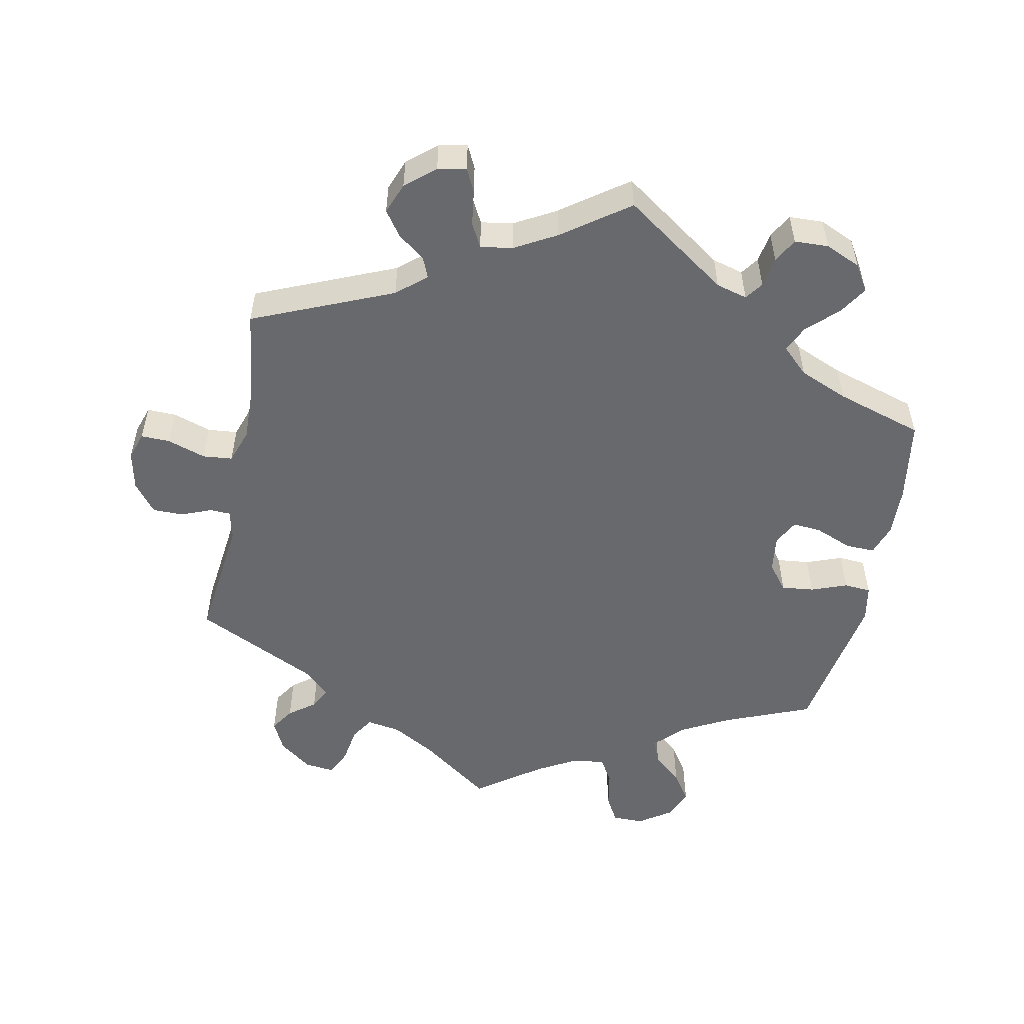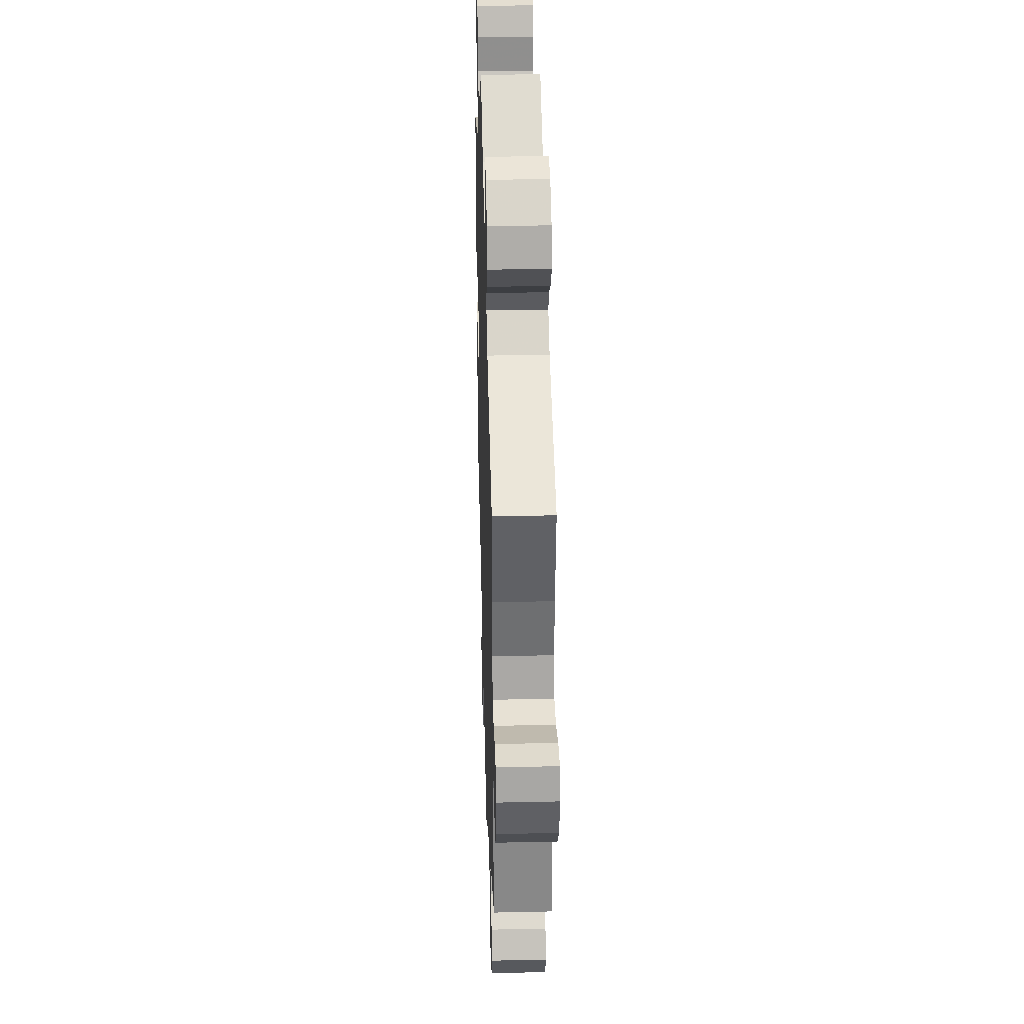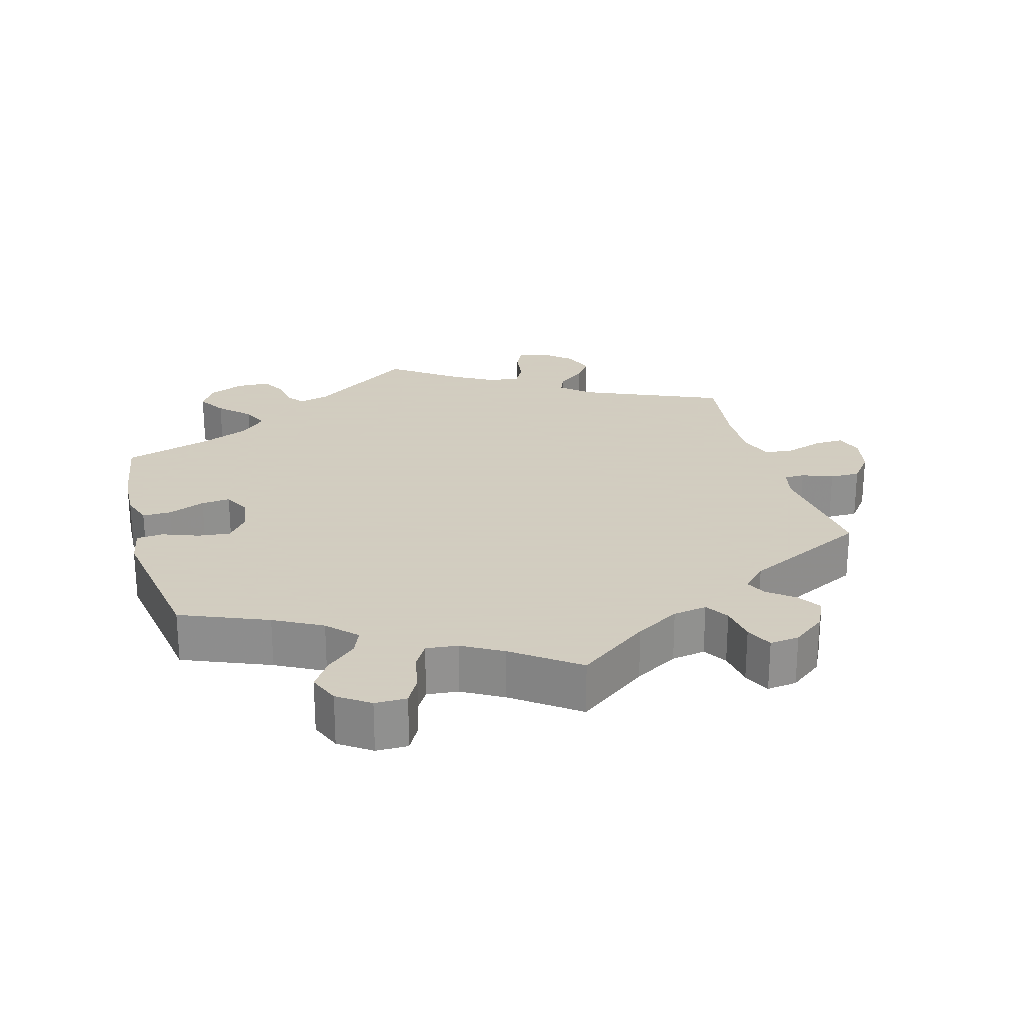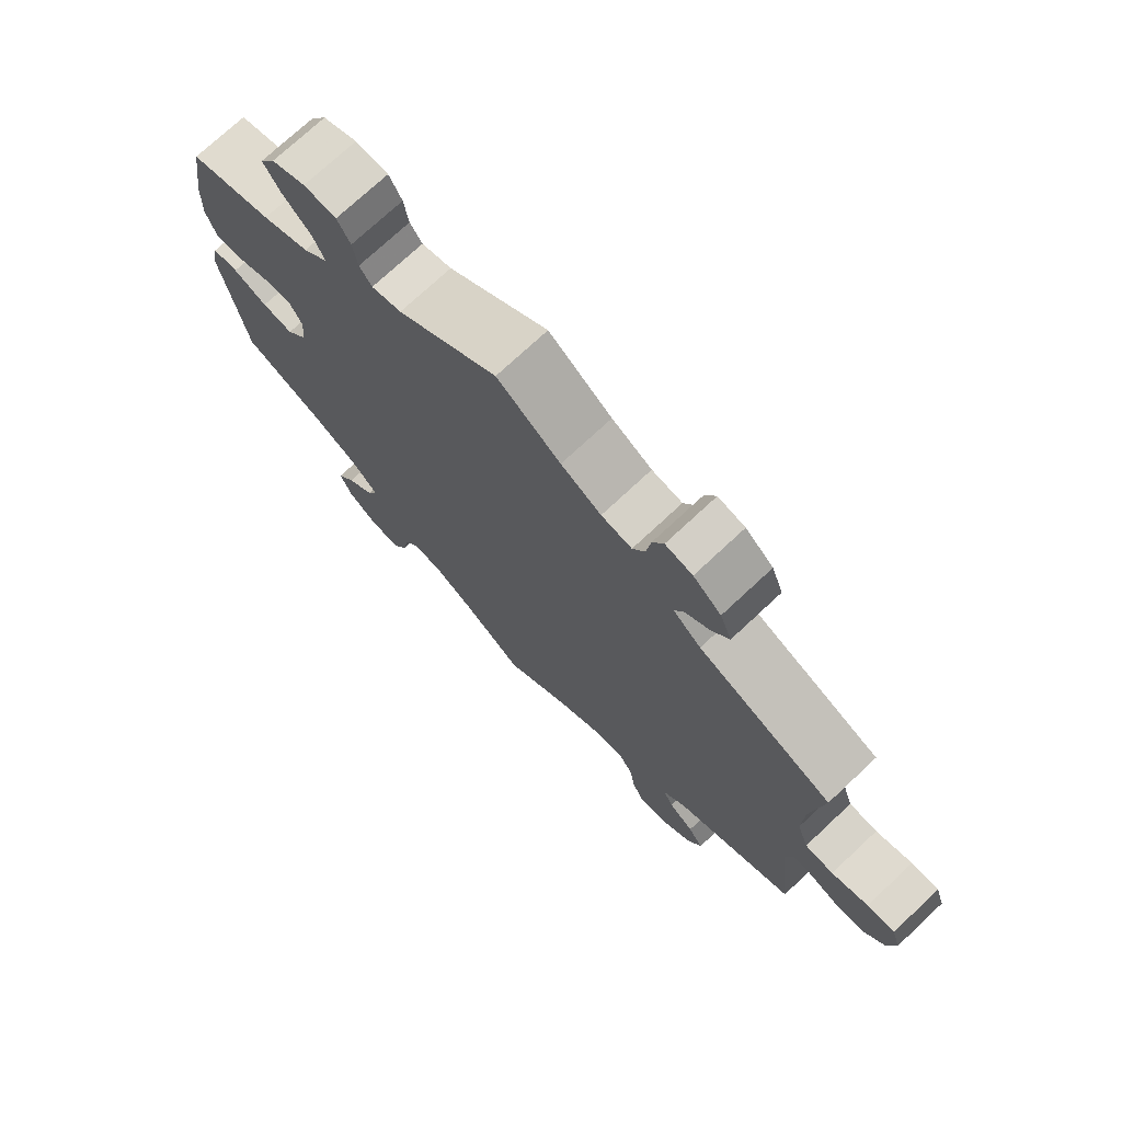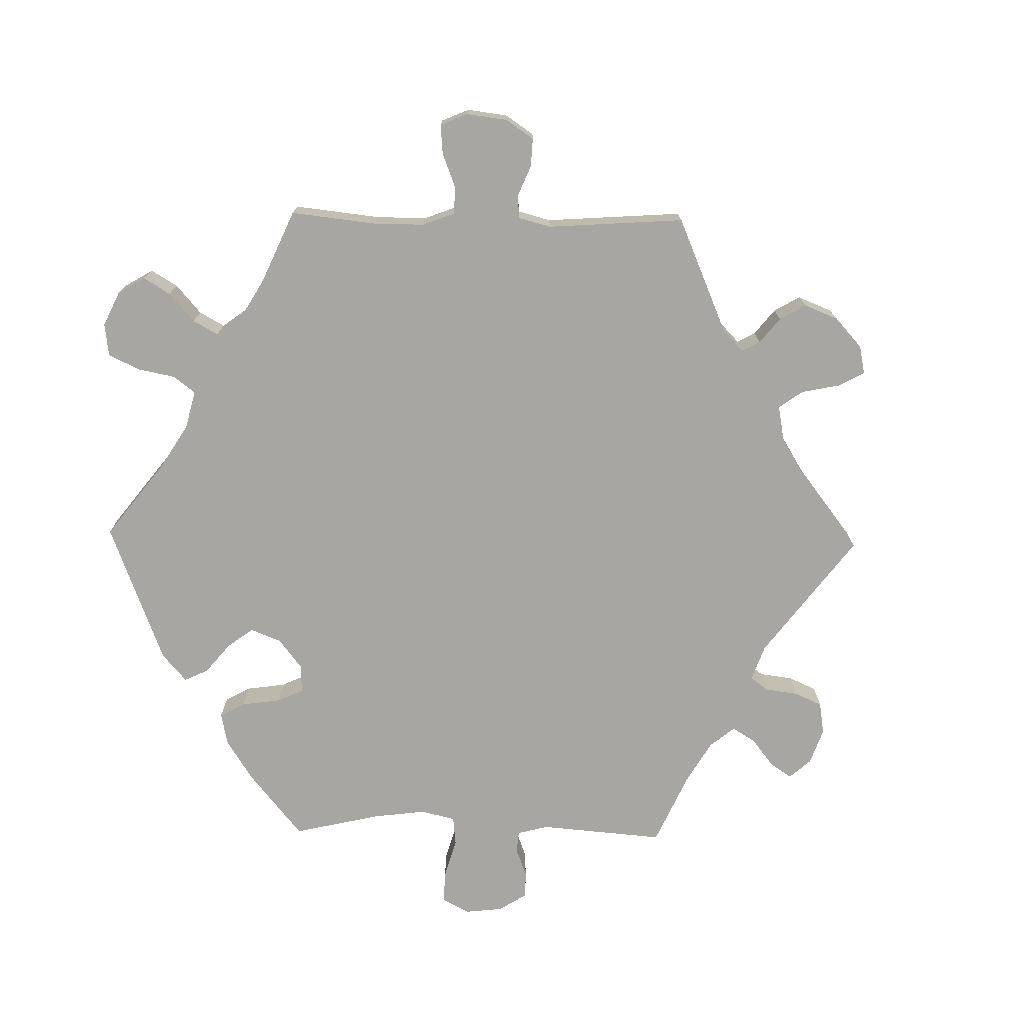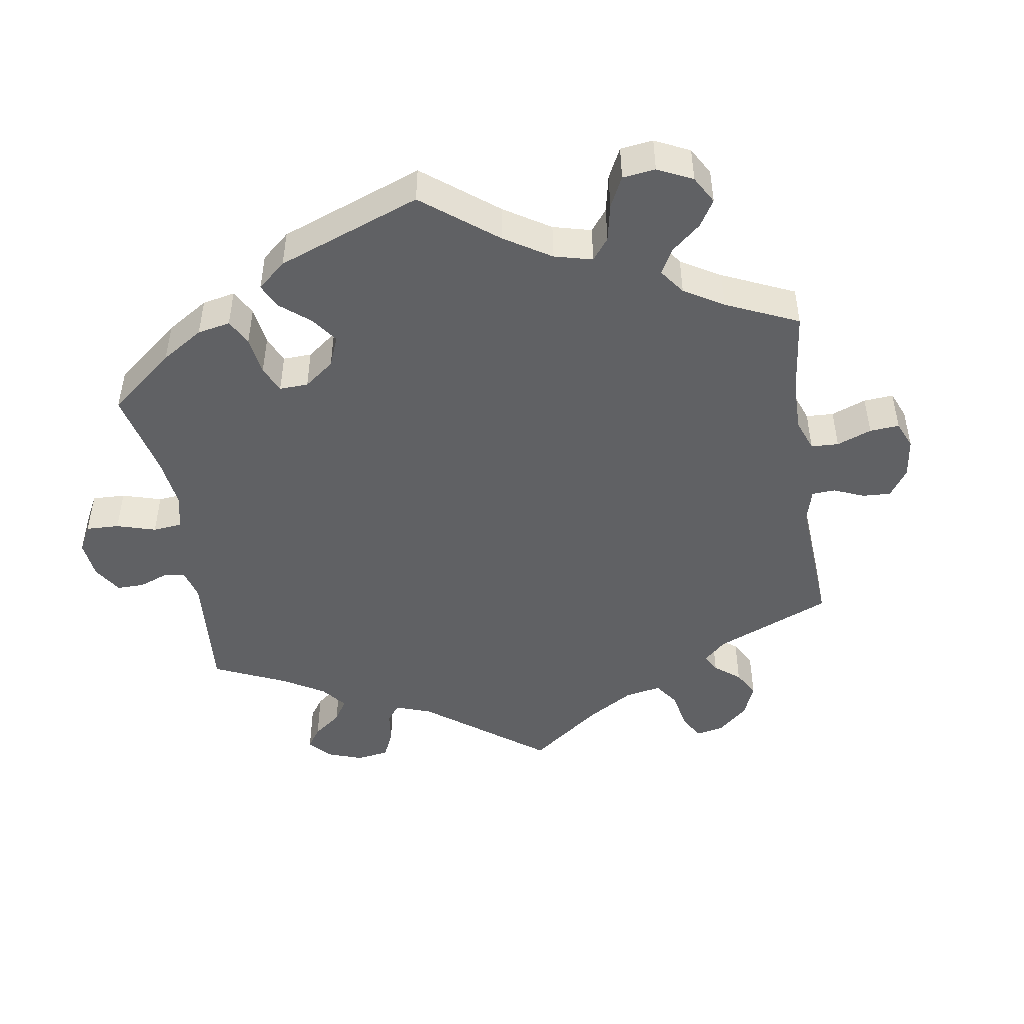
<metadata>
{"format":"obj","ext":"obj","renderer":"f3d","projection":"perspective","resolution":1024,"background":"white","views":[{"elev":-52.7,"azim":-11.3,"up":"+Y"},{"elev":34.1,"azim":-91.7,"up":"+Z"},{"elev":24.3,"azim":164.5,"up":"+Y"},{"elev":73.7,"azim":-133.1,"up":"+Z"},{"elev":-74.0,"azim":-151.1,"up":"+Y"},{"elev":-47.0,"azim":128.9,"up":"+Y"}]}
</metadata>
<code>
v -0.303 0.07 0.373
v -0.262 0.07 0.408
v -0.274 0.07 0.437
v -0.312 0.07 0.466
v -0.337 0.07 0.501
v -0.32 0.07 0.545
v -0.279 0.07 0.58
v -0.239 0.07 0.588
v -0.223 0.07 0.555
v -0.216 0.07 0.505
v -0.198 0.07 0.471
v -0.153 0.07 0.478
v -0.094 0.07 0.511
v -0.001 0.07 0.578
v 0.146 0.07 0.476
v 0.19 0.07 0.464
v 0.208 0.07 0.489
v 0.215 0.07 0.532
v 0.234 0.07 0.566
v 0.282 0.07 0.568
v 0.332 0.07 0.546
v 0.355 0.07 0.509
v 0.33 0.07 0.469
v 0.288 0.07 0.429
v 0.271 0.07 0.391
v 0.308 0.07 0.356
v 0.377 0.07 0.327
v 0.5 0.07 0.289
v 0.519 0.07 0.171
v 0.522 0.07 0.101
v 0.507 0.07 0.056
v 0.466 0.07 0.057
v 0.414 0.07 0.078
v 0.373 0.07 0.082
v 0.354 0.07 0.046
v 0.361 0.07 -0.007
v 0.39 0.07 -0.044
v 0.436 0.07 -0.039
v 0.487 0.07 -0.02
v 0.525 0.07 -0.023
v 0.535 0.07 -0.075
v 0.5 0.07 -0.289
v 0.377 0.07 -0.339
v 0.309 0.07 -0.375
v 0.27 0.07 -0.415
v 0.285 0.07 -0.451
v 0.326 0.07 -0.487
v 0.353 0.07 -0.527
v 0.335 0.07 -0.57
v 0.29 0.07 -0.601
v 0.245 0.07 -0.601
v 0.224 0.07 -0.563
v 0.214 0.07 -0.51
v 0.193 0.07 -0.475
v 0.148 0.07 -0.48
v 0.091 0.07 -0.512
v 0 0.07 -0.578
v -0.099 0.07 -0.505
v -0.161 0.07 -0.469
v -0.209 0.07 -0.461
v -0.23 0.07 -0.494
v -0.238 0.07 -0.546
v -0.256 0.07 -0.584
v -0.298 0.07 -0.579
v -0.344 0.07 -0.544
v -0.365 0.07 -0.501
v -0.343 0.07 -0.467
v -0.306 0.07 -0.439
v -0.291 0.07 -0.409
v -0.325 0.07 -0.375
v -0.501 0.07 -0.289
v -0.48 0.07 -0.111
v -0.49 0.07 -0.069
v -0.519 0.07 -0.068
v -0.562 0.07 -0.085
v -0.605 0.07 -0.085
v -0.637 0.07 -0.044
v -0.649 0.07 0.012
v -0.636 0.07 0.051
v -0.595 0.07 0.05
v -0.541 0.07 0.032
v -0.499 0.07 0.036
v -0.482 0.07 0.085
v -0.484 0.07 0.162
v -0.501 0.07 0.289
v -0.303 0 0.373
v -0.262 0 0.408
v -0.274 0 0.437
v -0.312 0 0.466
v -0.337 0 0.501
v -0.32 0 0.545
v -0.279 0 0.58
v -0.239 0 0.588
v -0.223 0 0.555
v -0.216 0 0.505
v -0.198 0 0.471
v -0.153 0 0.478
v -0.094 0 0.511
v -0.001 0 0.578
v 0.146 0 0.476
v 0.19 0 0.464
v 0.208 0 0.489
v 0.215 0 0.532
v 0.234 0 0.566
v 0.282 0 0.568
v 0.332 0 0.546
v 0.355 0 0.509
v 0.33 0 0.469
v 0.288 0 0.429
v 0.271 0 0.391
v 0.308 0 0.356
v 0.377 0 0.327
v 0.5 0 0.289
v 0.519 0 0.171
v 0.522 0 0.101
v 0.507 0 0.056
v 0.466 0 0.057
v 0.414 0 0.078
v 0.373 0 0.082
v 0.354 0 0.046
v 0.361 0 -0.007
v 0.39 0 -0.044
v 0.436 0 -0.039
v 0.487 0 -0.02
v 0.525 0 -0.023
v 0.535 0 -0.075
v 0.5 0 -0.289
v 0.377 0 -0.339
v 0.309 0 -0.375
v 0.27 0 -0.415
v 0.285 0 -0.451
v 0.326 0 -0.487
v 0.353 0 -0.527
v 0.335 0 -0.57
v 0.29 0 -0.601
v 0.245 0 -0.601
v 0.224 0 -0.563
v 0.214 0 -0.51
v 0.193 0 -0.475
v 0.148 0 -0.48
v 0.091 0 -0.512
v 0 0 -0.578
v -0.099 0 -0.505
v -0.161 0 -0.469
v -0.209 0 -0.461
v -0.23 0 -0.494
v -0.238 0 -0.546
v -0.256 0 -0.584
v -0.298 0 -0.579
v -0.344 0 -0.544
v -0.365 0 -0.501
v -0.343 0 -0.467
v -0.306 0 -0.439
v -0.291 0 -0.409
v -0.325 0 -0.375
v -0.501 0 -0.289
v -0.48 0 -0.111
v -0.49 0 -0.069
v -0.519 0 -0.068
v -0.562 0 -0.085
v -0.605 0 -0.085
v -0.637 0 -0.044
v -0.649 0 0.012
v -0.636 0 0.051
v -0.595 0 0.05
v -0.541 0 0.032
v -0.499 0 0.036
v -0.482 0 0.085
v -0.484 0 0.162
v -0.501 0 0.289
f 84 85 1
f 83 84 1 2
f 82 83 2
f 78 79 80 81
f 78 81 82
f 77 78 82
f 74 75 76 77
f 73 74 77 82
f 72 73 82 2
f 70 71 72 2
f 65 66 67 68
f 65 68 69
f 64 65 69
f 61 62 63 64
f 60 61 64 69
f 59 60 69 70
f 56 57 58
f 55 56 58 59
f 54 55 59 70
f 50 51 52 53
f 50 53 54
f 49 50 54
f 46 47 48 49
f 46 49 54
f 45 46 54 70
f 40 41 42 43
f 38 39 40 43
f 37 38 43 44
f 36 37 44 45
f 30 31 32 33
f 30 33 34
f 27 28 29 30
f 26 27 30 34
f 25 26 34 35
f 21 22 23 24
f 21 24 25
f 20 21 25
f 17 18 19 20
f 16 17 20 25
f 15 16 25 35
f 13 14 15 35
f 7 8 9 10
f 7 10 11
f 6 7 11
f 3 4 5 6
f 3 6 11
f 2 3 11 12
f 35 36 45 70
f 13 35 70
f 2 12 13 70
f 86 170 169
f 87 86 169 168
f 87 168 167
f 166 165 164 163
f 167 166 163
f 167 163 162
f 162 161 160 159
f 167 162 159 158
f 87 167 158 157
f 87 157 156 155
f 153 152 151 150
f 154 153 150
f 154 150 149
f 149 148 147 146
f 154 149 146 145
f 155 154 145 144
f 143 142 141
f 144 143 141 140
f 155 144 140 139
f 138 137 136 135
f 139 138 135
f 139 135 134
f 134 133 132 131
f 139 134 131
f 155 139 131 130
f 128 127 126 125
f 128 125 124 123
f 129 128 123 122
f 130 129 122 121
f 118 117 116 115
f 119 118 115
f 115 114 113 112
f 119 115 112 111
f 120 119 111 110
f 109 108 107 106
f 110 109 106
f 110 106 105
f 105 104 103 102
f 110 105 102 101
f 120 110 101 100
f 120 100 99 98
f 95 94 93 92
f 96 95 92
f 96 92 91
f 91 90 89 88
f 96 91 88
f 97 96 88 87
f 155 130 121 120
f 155 120 98
f 155 98 97 87
f 1 86 87 2
f 2 87 88 3
f 3 88 89 4
f 4 89 90 5
f 5 90 91 6
f 6 91 92 7
f 7 92 93 8
f 8 93 94 9
f 9 94 95 10
f 10 95 96 11
f 11 96 97 12
f 12 97 98 13
f 13 98 99 14
f 14 99 100 15
f 15 100 101 16
f 16 101 102 17
f 17 102 103 18
f 18 103 104 19
f 19 104 105 20
f 20 105 106 21
f 21 106 107 22
f 22 107 108 23
f 23 108 109 24
f 24 109 110 25
f 25 110 111 26
f 26 111 112 27
f 27 112 113 28
f 28 113 114 29
f 29 114 115 30
f 30 115 116 31
f 31 116 117 32
f 32 117 118 33
f 33 118 119 34
f 34 119 120 35
f 35 120 121 36
f 36 121 122 37
f 37 122 123 38
f 38 123 124 39
f 39 124 125 40
f 40 125 126 41
f 41 126 127 42
f 42 127 128 43
f 43 128 129 44
f 44 129 130 45
f 45 130 131 46
f 46 131 132 47
f 47 132 133 48
f 48 133 134 49
f 49 134 135 50
f 50 135 136 51
f 51 136 137 52
f 52 137 138 53
f 53 138 139 54
f 54 139 140 55
f 55 140 141 56
f 56 141 142 57
f 57 142 143 58
f 58 143 144 59
f 59 144 145 60
f 60 145 146 61
f 61 146 147 62
f 62 147 148 63
f 63 148 149 64
f 64 149 150 65
f 65 150 151 66
f 66 151 152 67
f 67 152 153 68
f 68 153 154 69
f 69 154 155 70
f 70 155 156 71
f 71 156 157 72
f 72 157 158 73
f 73 158 159 74
f 74 159 160 75
f 75 160 161 76
f 76 161 162 77
f 77 162 163 78
f 78 163 164 79
f 79 164 165 80
f 80 165 166 81
f 81 166 167 82
f 82 167 168 83
f 83 168 169 84
f 84 169 170 85
f 85 170 86 1

</code>
